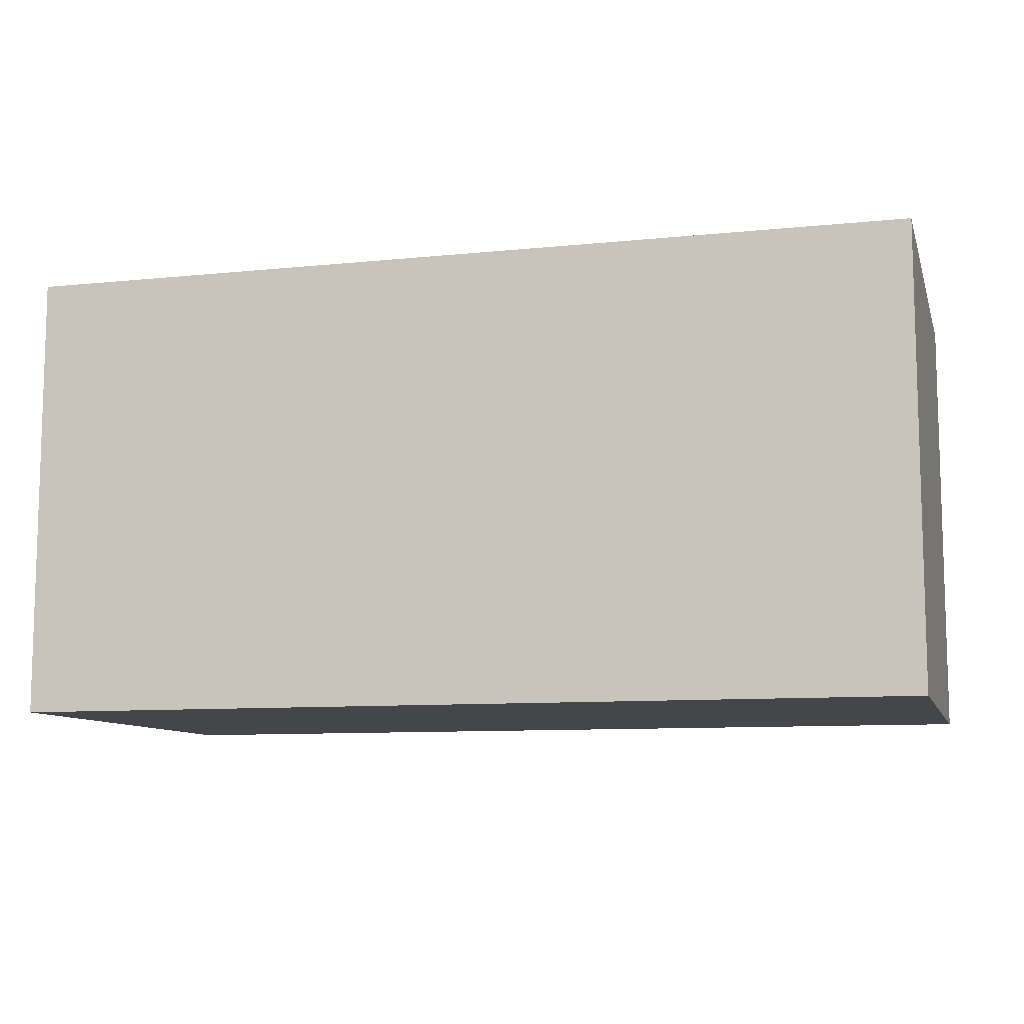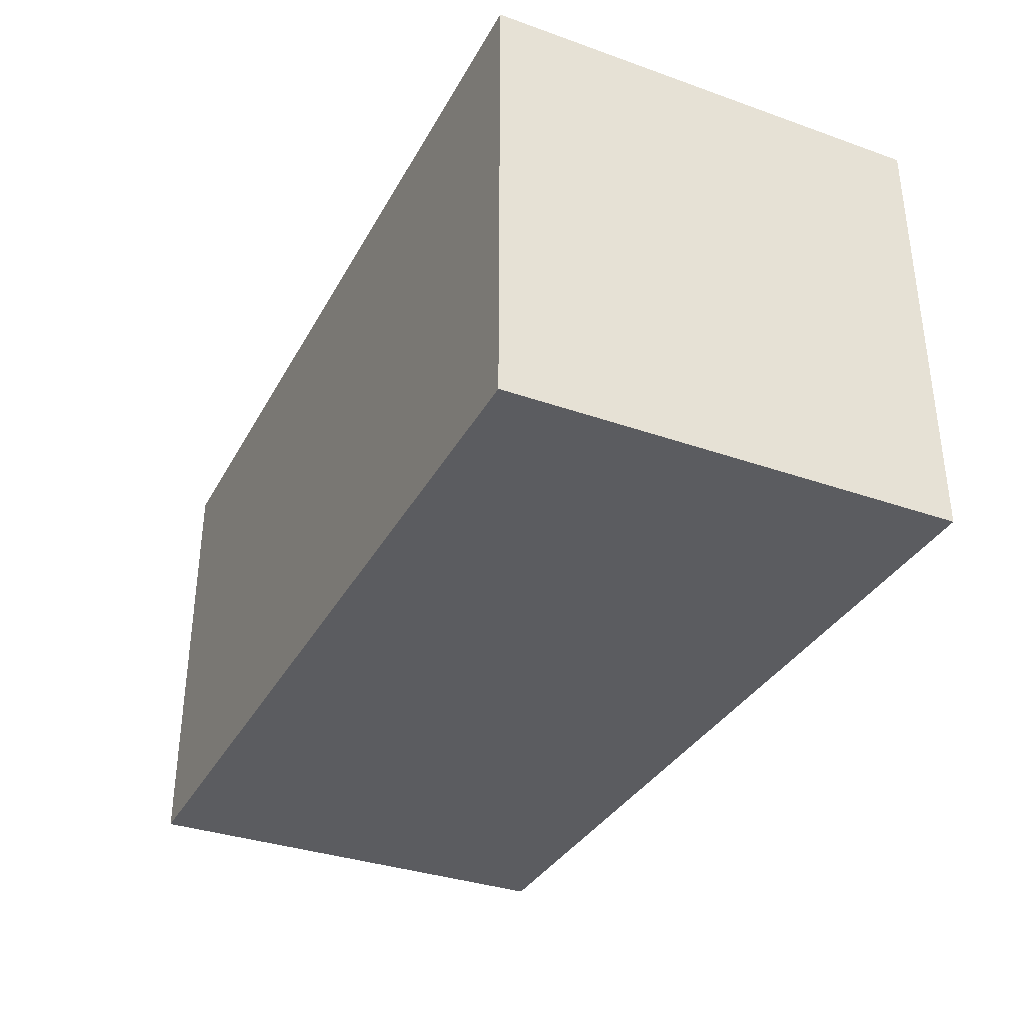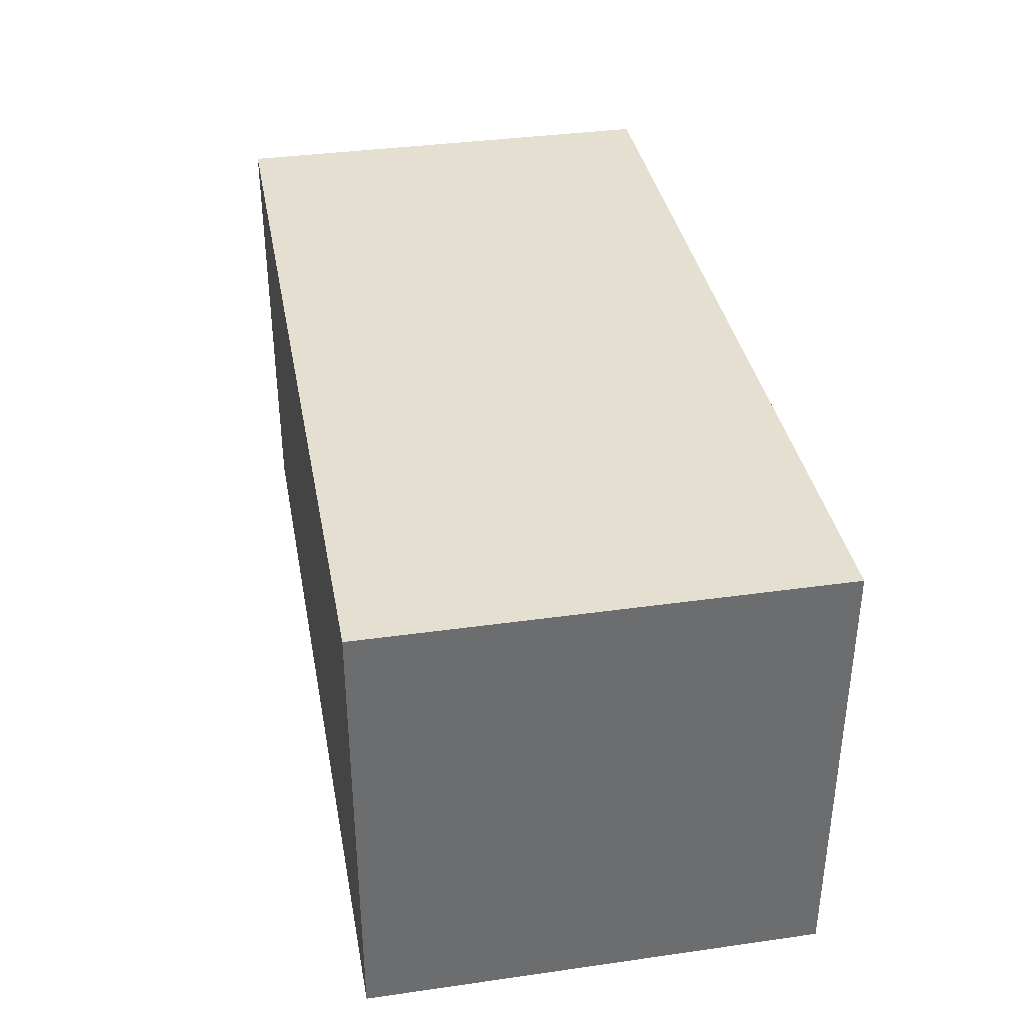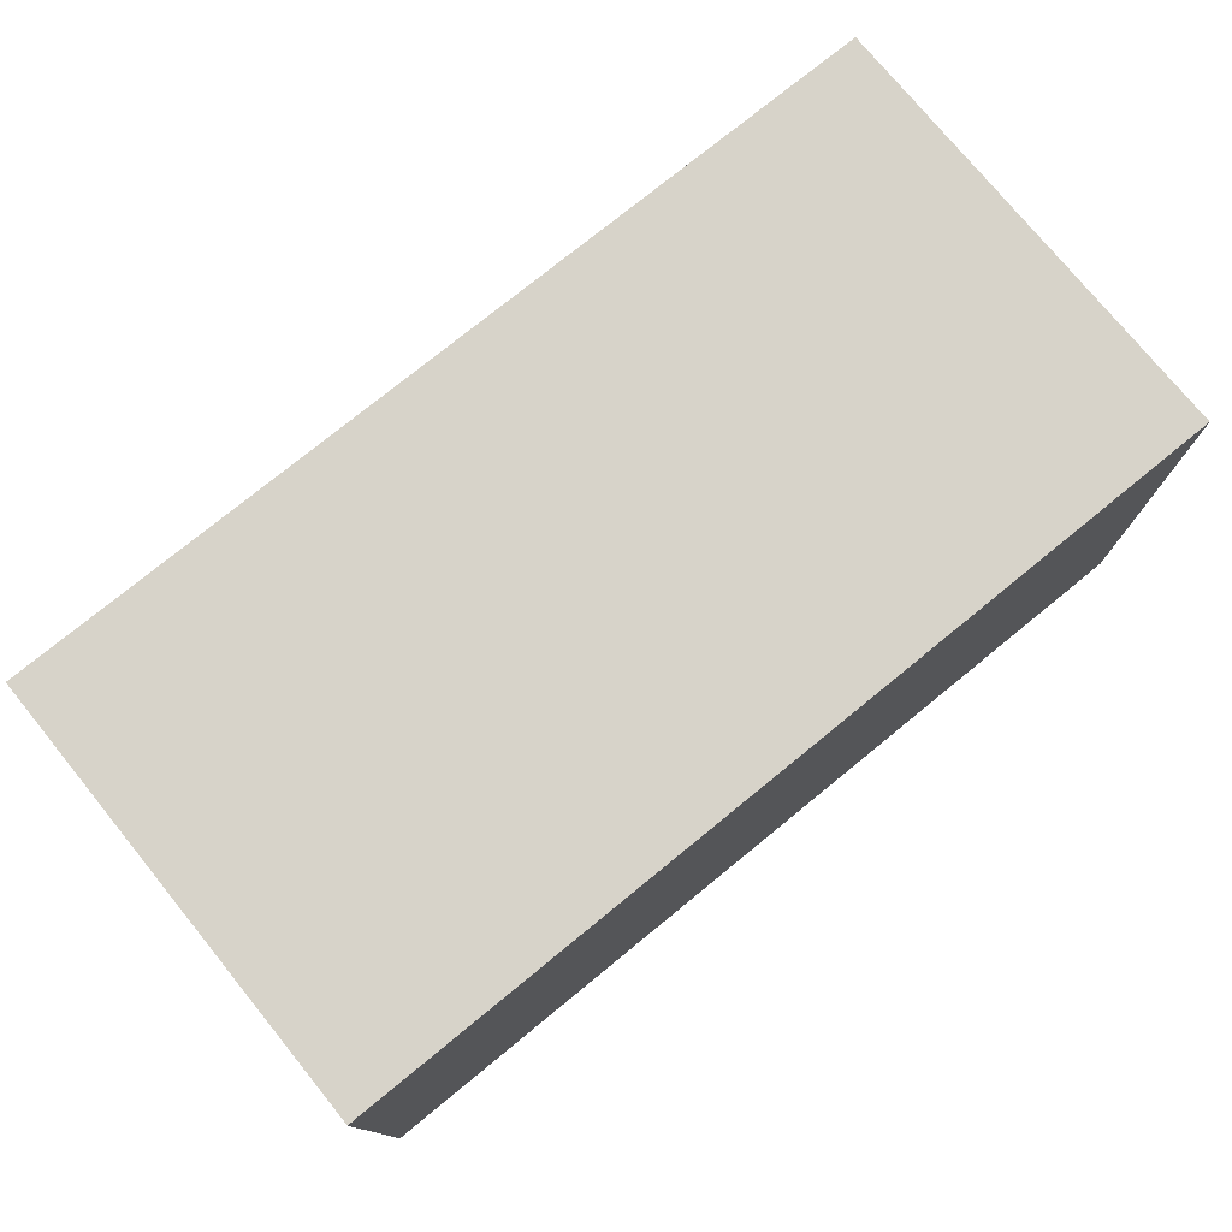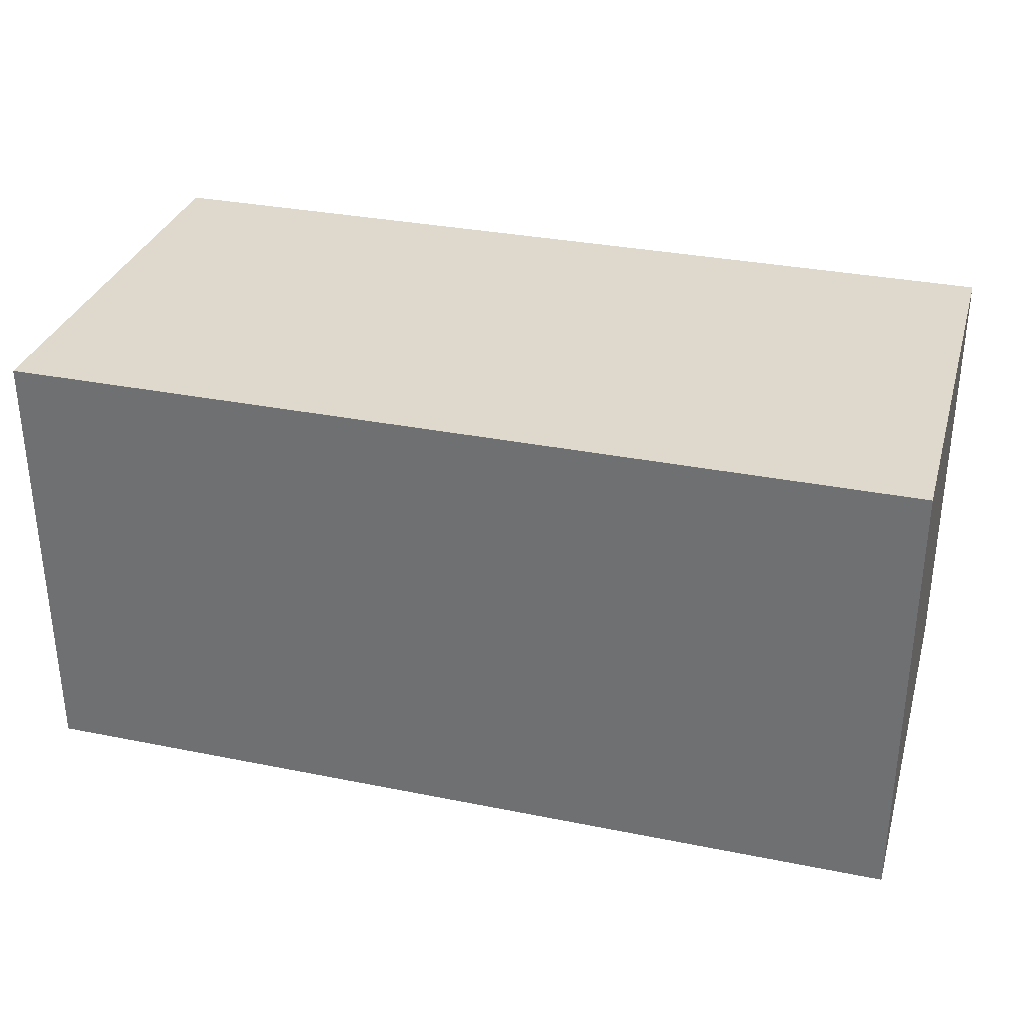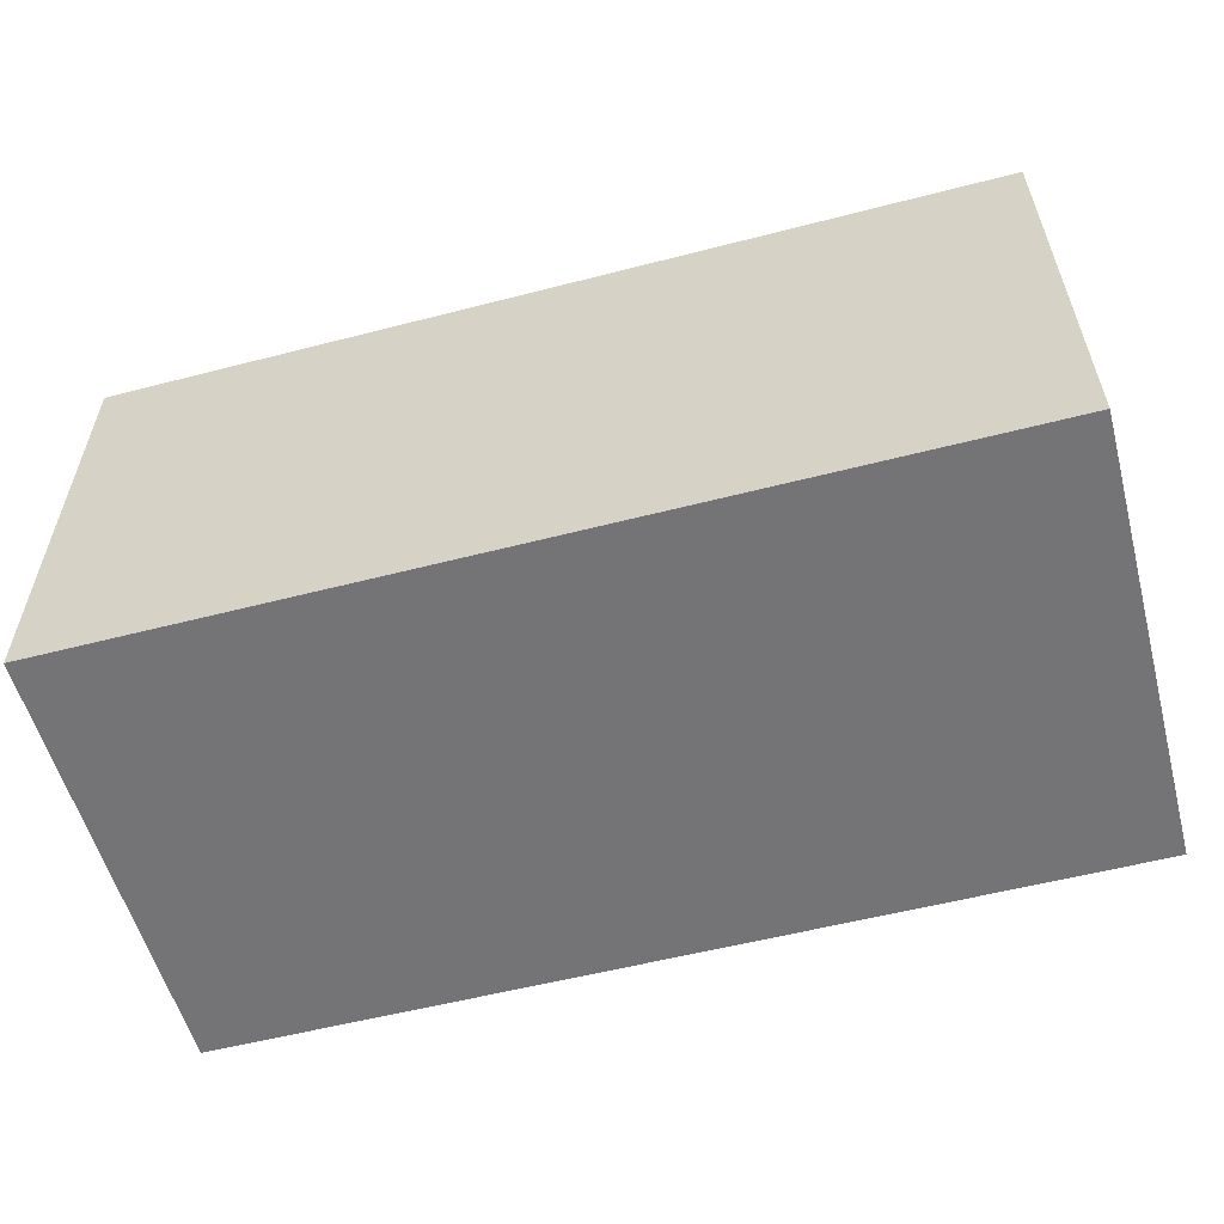
<metadata>
{"format":"obj","ext":"obj","renderer":"f3d","projection":"perspective","resolution":1024,"background":"white","views":[{"elev":-9.6,"azim":14.9,"up":"+Y"},{"elev":-34.6,"azim":64.7,"up":"+Z"},{"elev":36.6,"azim":79.6,"up":"+Y"},{"elev":76.2,"azim":-39.2,"up":"+Z"},{"elev":32.2,"azim":-164.3,"up":"+Z"},{"elev":-56.3,"azim":-164.9,"up":"+Y"}]}
</metadata>
<code>
o
v -0.8 0.7 0.1
v -0.8 0.7 -0.1
v -0.8 0.9 0.1
v -0.8 0.9 -0.1
v -0.4 0.7 0.1
v -0.4 0.7 -0.1
v -0.4 0.9 0.1
v -0.4 0.9 -0.1
v -0.8 0.7 0.1
v -0.8 0.9 0.1
v -0.4 0.7 0.1
v -0.4 0.9 0.1
v -0.8 0.7 -0.1
v -0.8 0.9 -0.1
v -0.4 0.7 -0.1
v -0.4 0.9 -0.1
v -0.8 0.7 0.1
v -0.4 0.7 0.1
v -0.8 0.7 -0.1
v -0.4 0.7 -0.1
v -0.8 0.9 0.1
v -0.4 0.9 0.1
v -0.8 0.9 -0.1
v -0.4 0.9 -0.1
f 3 2 1
f 4 2 3
f 5 6 7
f 7 6 8
f 11 10 9
f 12 10 11
f 13 14 15
f 15 14 16
f 19 18 17
f 20 18 19
f 21 22 23
f 23 22 24

</code>
